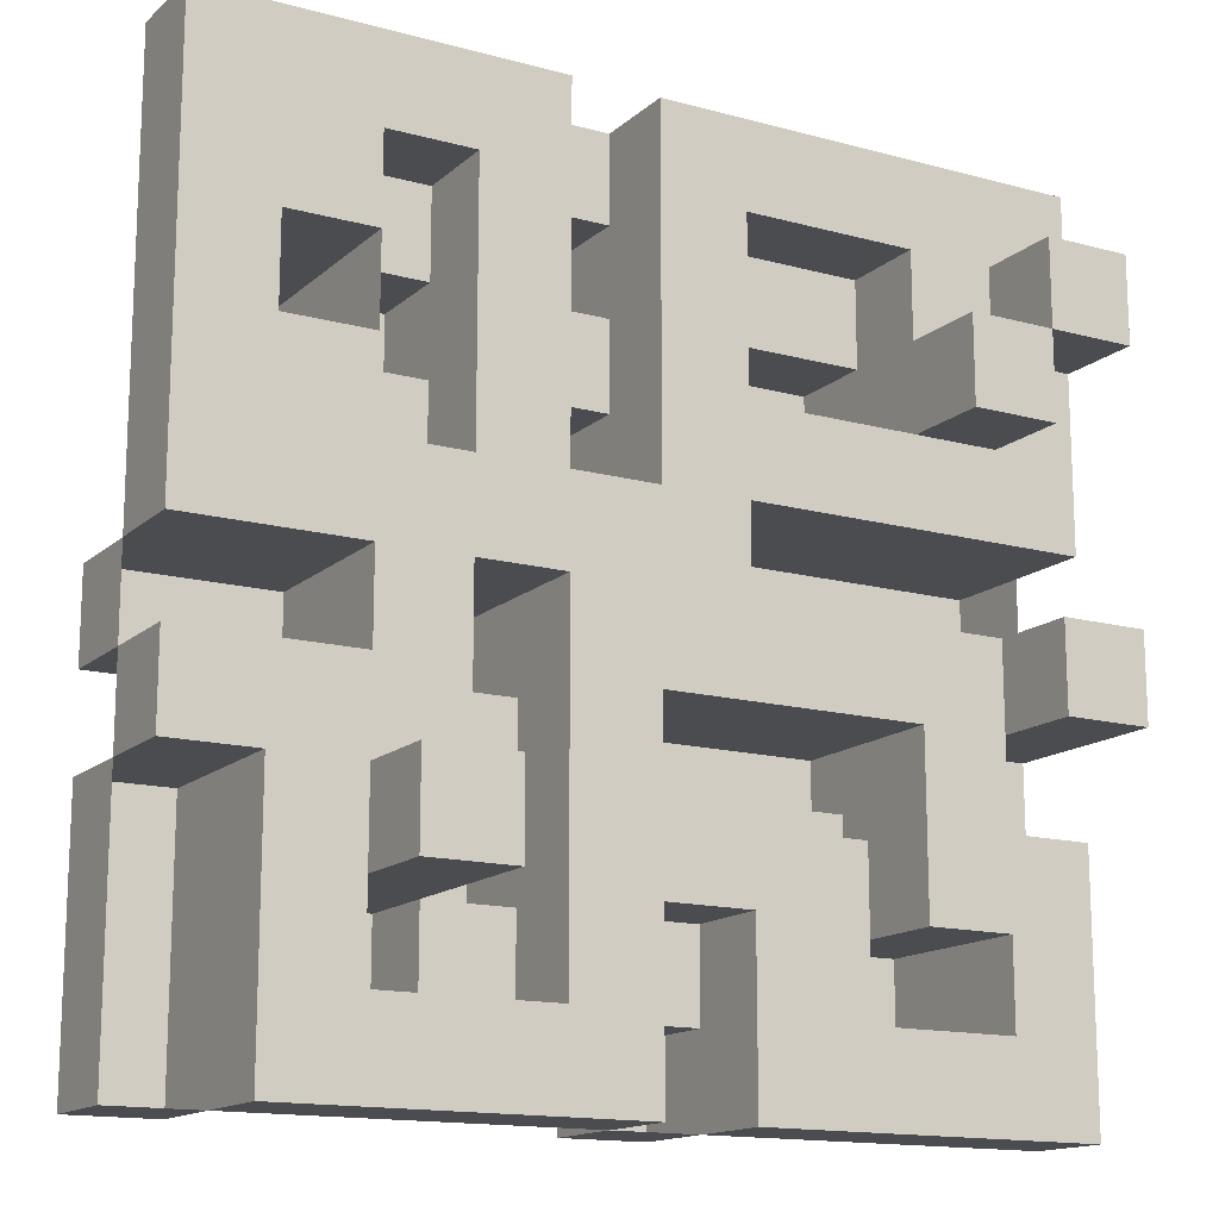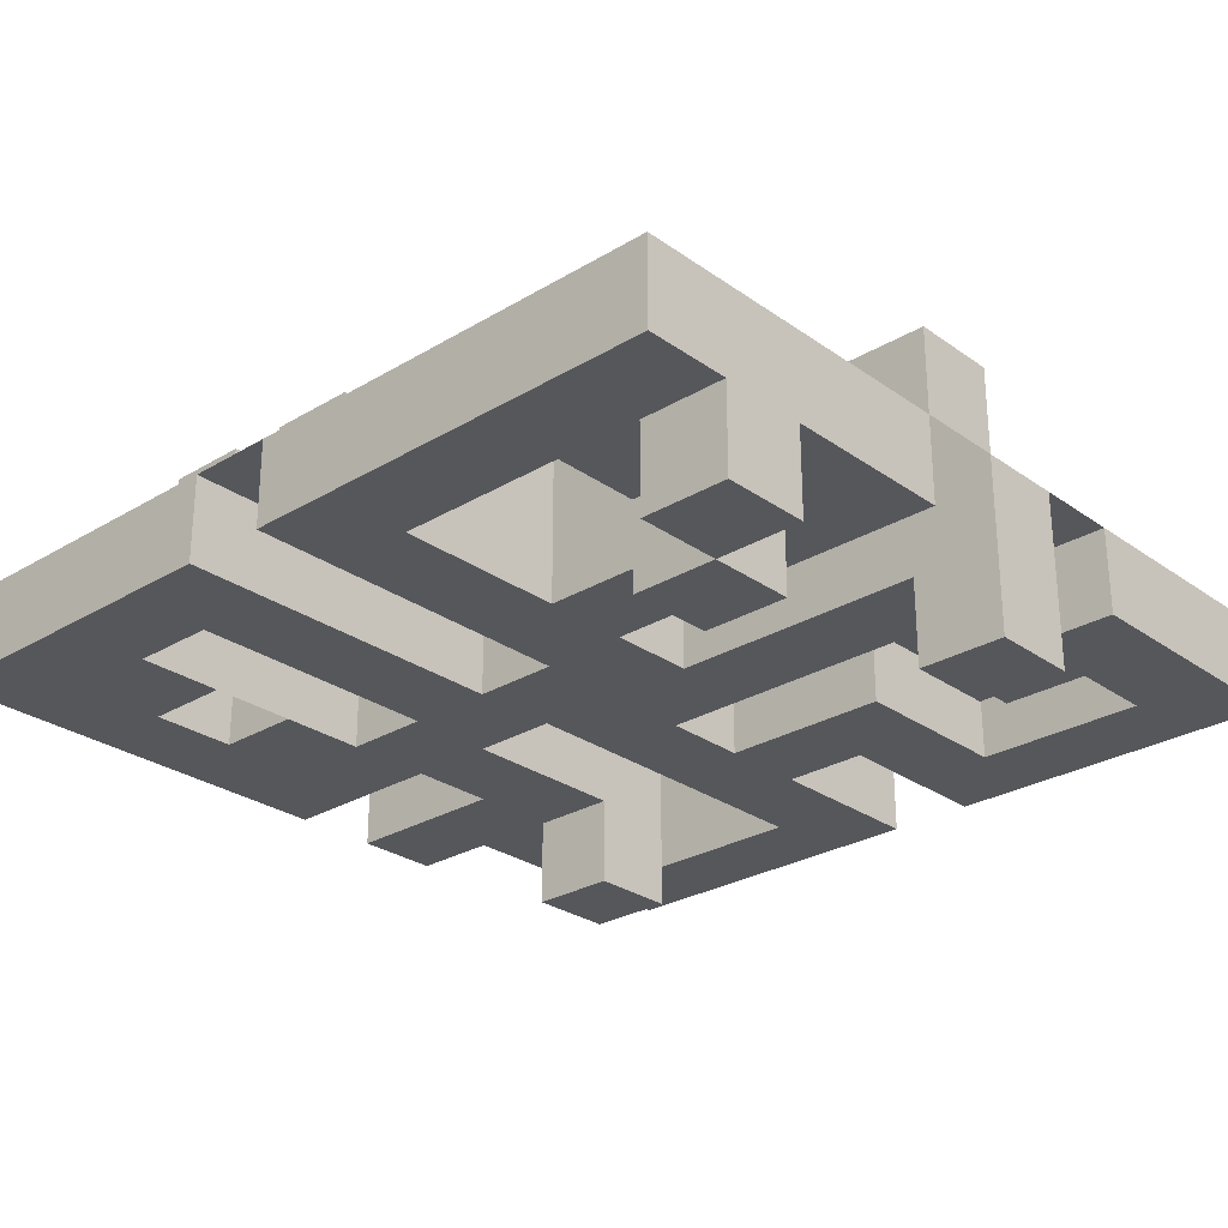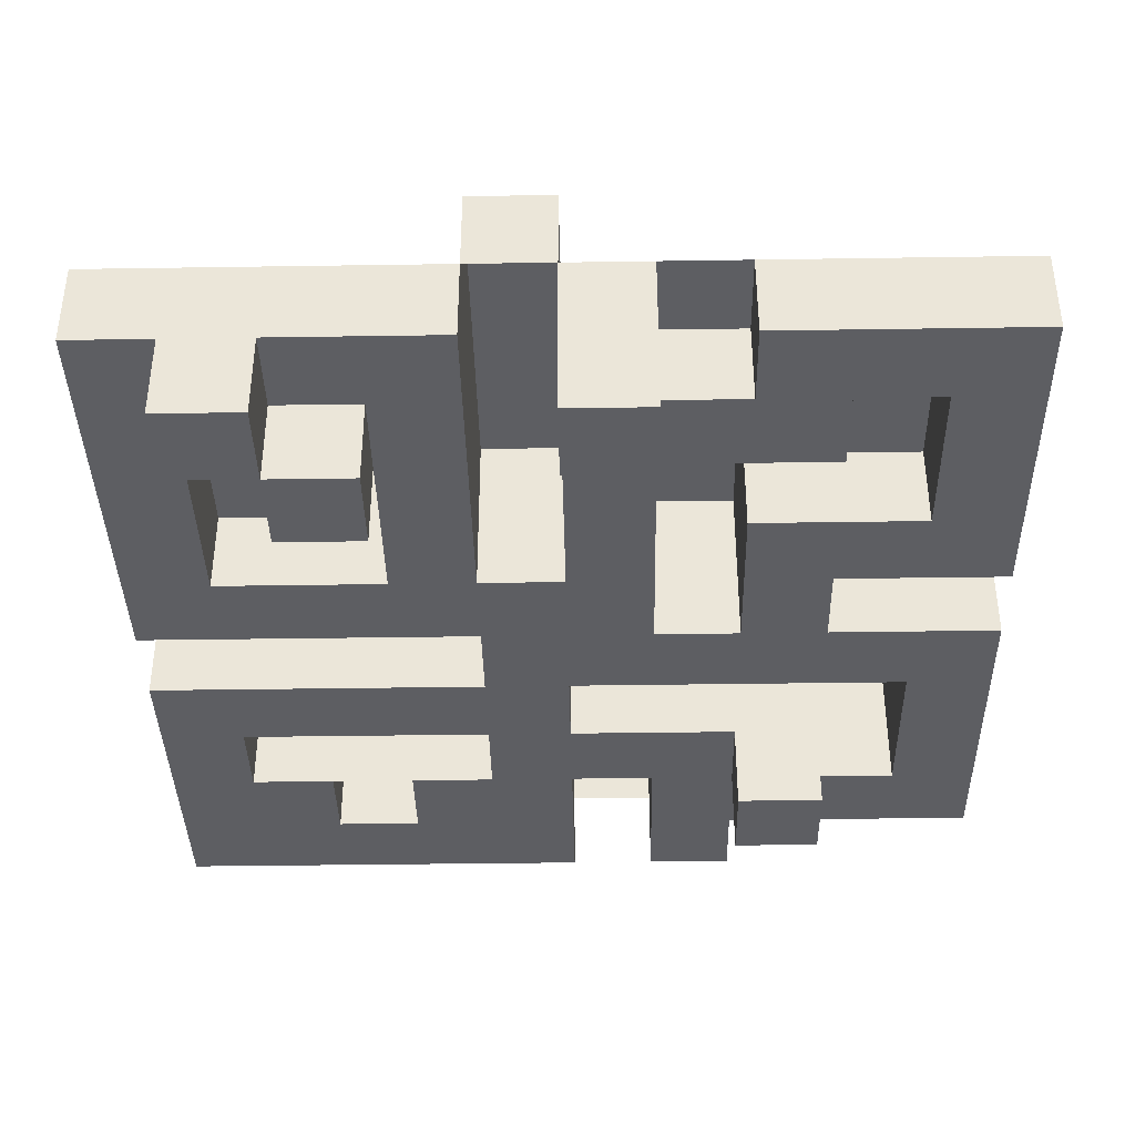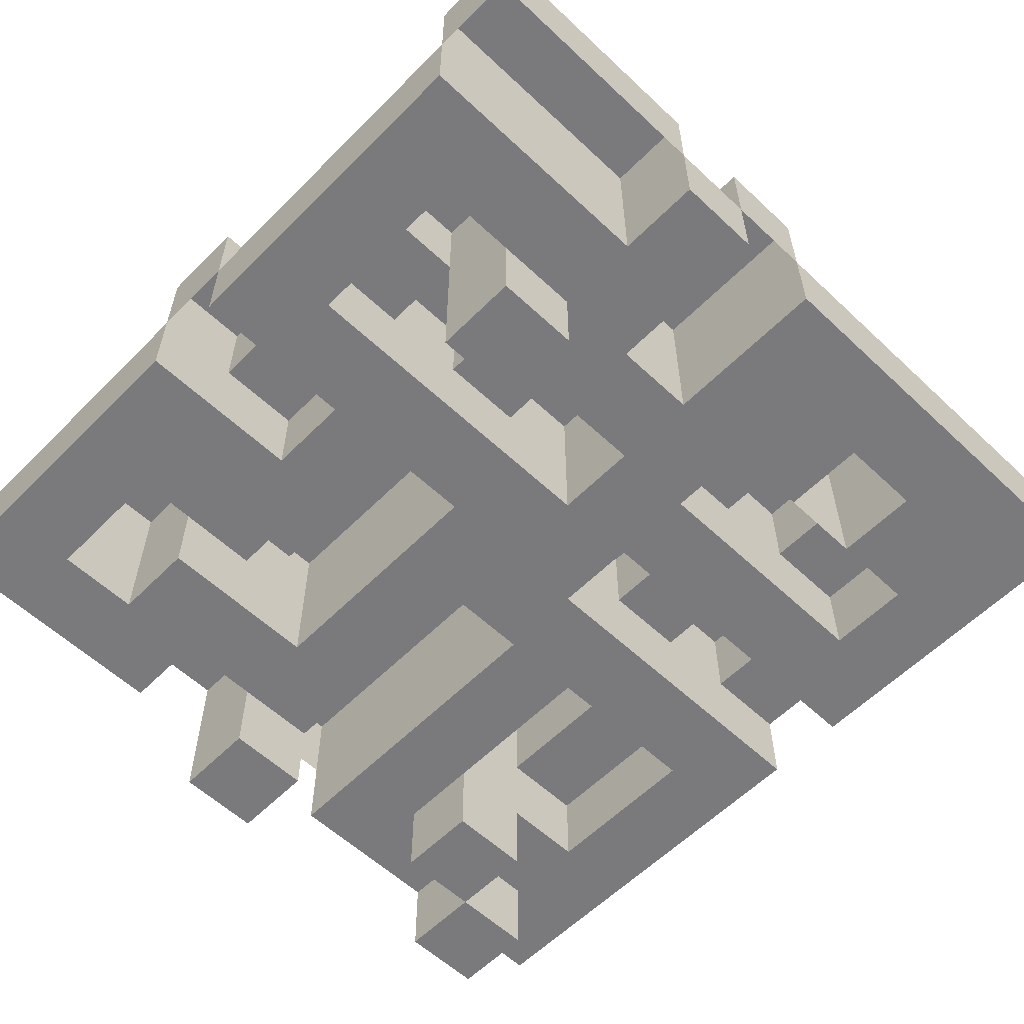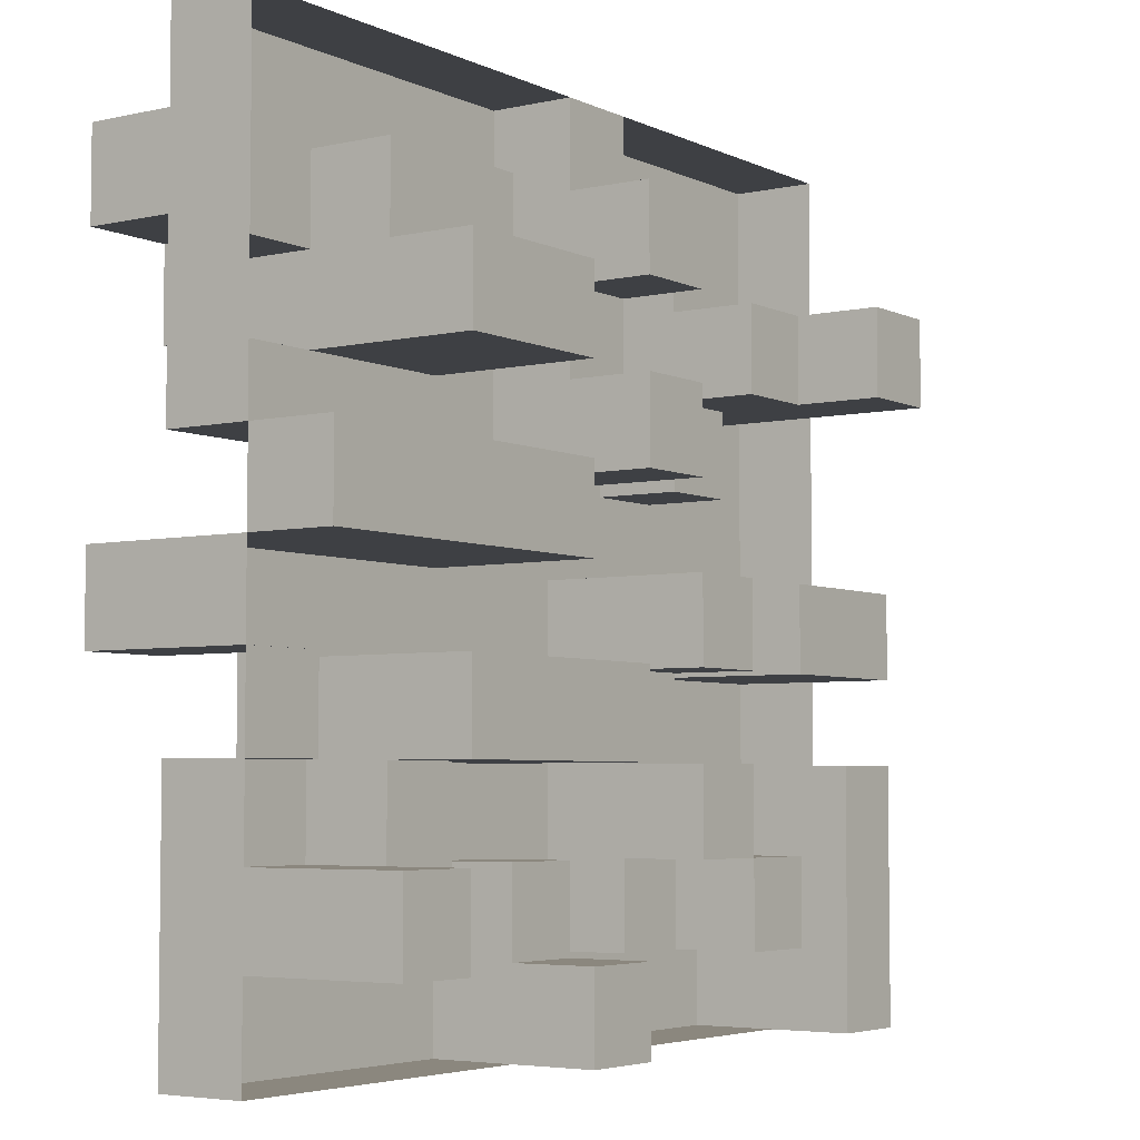
<metadata>
{"format":"obj","ext":"obj","renderer":"f3d","projection":"perspective","resolution":1024,"background":"white","views":[{"elev":-14.9,"azim":-30.1,"up":"+Z"},{"elev":-27.4,"azim":42.7,"up":"+Y"},{"elev":-38.4,"azim":91.1,"up":"+Y"},{"elev":-58.2,"azim":-134.1,"up":"+Y"},{"elev":-4.7,"azim":125.1,"up":"+Z"}]}
</metadata>
<code>
o Plane_Plane.001
v -50 0 50
v 50 0 50
v -50 0 -50
v 50 0 -50
v -50 0 -40
v -50 0 -30
v -50 0 -20
v -50 0 -10
v -50 0 0
v -50 0 10
v -50 0 20
v -50 0 30
v -50 0 40
v -40 0 50
v -30 0 50
v -20 0 50
v -10 0 50
v 0 0 50
v 10 0 50
v 20 0 50
v 30 0 50
v 40 0 50
v 50 0 40
v 50 0 30
v 50 0 20
v 50 0 10
v 50 0 0
v 50 0 -10
v 50 0 -20
v 50 0 -30
v 50 0 -40
v 40 0 -50
v 30 0 -50
v 20 0 -50
v 10 0 -50
v 0 0 -50
v -10 0 -50
v -20 0 -50
v -30 0 -50
v -40 0 -50
v -40 0 0
v -40 0 -10
v -40 0 -20
v -40 0 -30
v -40 0 -40
v -30 0 40
v -30 0 30
v -30 0 20
v -30 0 10
v -30 0 0
v -30 0 -10
v -30 0 -30
v -30 0 -40
v -20 0 40
v -20 0 30
v -20 0 20
v -20 0 10
v -20 0 0
v -20 0 -10
v -20 0 -20
v -20 0 -30
v -20 0 -40
v -10 0 40
v -10 0 30
v -10 0 20
v -10 0 10
v -10 0 0
v -10 0 -10
v -10 0 -20
v -10 0 -30
v -10 0 -40
v 0 0 40
v 0 0 30
v 0 0 20
v 0 0 10
v 0 0 -10
v 0 0 -20
v 0 0 -30
v 0 0 -40
v 10 0 40
v 10 0 30
v 10 0 20
v 10 0 10
v 10 0 0
v 10 0 -10
v 10 0 -20
v 10 0 -30
v 10 0 -40
v 20 0 40
v 20 0 30
v 20 0 20
v 20 0 10
v 20 0 0
v 20 0 -10
v 20 0 -20
v 20 0 -30
v 20 0 -40
v 30 0 40
v 30 0 30
v 30 0 20
v 30 0 10
v 30 0 0
v 30 0 -10
v 30 0 -20
v 30 0 -30
v 30 0 -40
v 40 0 10
v 40 0 0
v 40 0 -10
v 40 0 -20
v 40 0 -30
v 40 0 -40
v -50 -10 50
v 50 -10 50
v 50 -10 -50
v -50 -10 -20
v -50 -10 -10
v -50 -10 0
v -50 -10 10
v -50 -10 20
v -50 -10 30
v -50 -10 40
v -40 -10 50
v -30 -10 50
v -20 -10 50
v -10 -10 50
v 0 -10 50
v 10 -10 50
v 20 -10 50
v 30 -10 50
v 40 -10 50
v 50 -10 40
v 50 -10 30
v 50 -10 20
v 50 -10 10
v 50 -10 0
v 50 -10 -10
v 50 -10 -20
v 50 -10 -30
v 50 -10 -40
v 40 -10 -50
v 30 -10 -50
v 20 -10 -50
v 10 -10 -50
v 0 -10 -50
v -10 -10 -50
v -20 -10 -50
v -30 -10 -50
v -40 -10 -50
v -40 -10 40
v -40 -10 30
v -40 -10 20
v -40 -10 10
v -40 -10 0
v -40 -10 -10
v -40 -10 -20
v -40 -10 -30
v -40 -10 -40
v -30 -10 40
v -30 -10 30
v -30 -10 20
v -30 -10 10
v -30 -10 0
v -30 -10 -10
v -30 -10 -20
v -30 -10 -30
v -30 -10 -40
v -20 -10 40
v -20 -10 30
v -20 -10 20
v -20 -10 10
v -20 -10 0
v -20 -10 -10
v -20 -10 -20
v -20 -10 -30
v -20 -10 -40
v -10 -10 40
v -10 -10 30
v -10 -10 20
v -10 -10 10
v -10 -10 0
v -10 -10 -10
v -10 -10 -20
v -10 -10 -30
v -10 -10 -40
v 0 -10 40
v 0 -10 30
v 0 -10 20
v 0 -10 10
v 0 -10 0
v 0 -10 -10
v 0 -10 -20
v 0 -10 -30
v 0 -10 -40
v 10 -10 40
v 10 -10 30
v 10 -10 20
v 10 -10 10
v 10 -10 0
v 10 -10 -10
v 10 -10 -20
v 10 -10 -30
v 10 -10 -40
v 20 -10 40
v 20 -10 20
v 20 -10 10
v 20 -10 0
v 20 -10 -10
v 20 -10 -20
v 20 -10 -30
v 20 -10 -40
v 30 -10 40
v 30 -10 30
v 30 -10 20
v 30 -10 10
v 30 -10 0
v 30 -10 -10
v 30 -10 -20
v 30 -10 -30
v 30 -10 -40
v 40 -10 40
v 40 -10 30
v 40 -10 20
v 40 -10 10
v 40 -10 0
v 40 -10 -10
v 40 -10 -20
v 40 -10 -30
v 40 -10 -40
v -50 10 -50
v -50 10 -40
v -50 10 -30
v -50 10 -20
v -50 10 -10
v -50 10 0
v 50 10 10
v 50 10 0
v 10 10 -50
v 0 10 -50
v -40 10 -50
v -40 10 0
v -40 10 -10
v -40 10 -20
v -40 10 -30
v -40 10 -40
v -30 10 30
v -30 10 20
v -30 10 0
v -30 10 -10
v -30 10 -30
v -30 10 -40
v -20 10 30
v -20 10 20
v -20 10 0
v -20 10 -10
v -20 10 -20
v -20 10 -30
v -20 10 -40
v -10 10 40
v -10 10 30
v -10 10 20
v -10 10 10
v -10 10 0
v -10 10 -10
v -10 10 -20
v -10 10 -30
v 0 10 40
v 0 10 30
v 0 10 20
v 0 10 10
v 0 10 -10
v 0 10 -20
v 0 10 -40
v 10 10 30
v 10 10 20
v 10 10 10
v 10 10 0
v 10 10 -10
v 10 10 -20
v 10 10 -40
v 20 10 30
v 20 10 20
v 20 10 10
v 20 10 0
v 20 10 -10
v 20 10 -20
v 30 10 30
v 30 10 20
v 30 10 10
v 30 10 0
v 30 10 -10
v 30 10 -20
v 30 10 -30
v 30 10 -40
v 40 10 10
v 40 10 0
v 40 10 -30
v 40 10 -40
v 50 -20 40
v 50 -20 30
v 50 -20 0
v 50 -20 -10
v -30 -20 -20
v -30 -20 -30
v -20 -20 -20
v -20 -20 -30
v 30 -20 30
v 30 -20 20
v 40 -20 40
v 40 -20 30
v 40 -20 20
v 40 -20 0
v 40 -20 -10
v -40 20 30
v -40 20 20
v -30 20 30
v -30 20 20
f 112 229 220
f 82 275 282
f 11 120 119
f 74 188 189
f 100 214 205
f 33 142 141
f 41 241 235
f 41 154 163
f 76 191 200
f 29 138 227
f 49 162 161
f 71 185 176
f 67 181 182
f 40 149 148
f 4 115 140
f 73 268 267
f 99 213 214
f 9 235 234
f 53 251 258
f 83 198 206
f 25 134 133
f 42 155 117
f 105 219 228
f 10 119 118
f 105 293 294
f 73 187 188
f 32 141 115
f 61 175 174
f 109 226 137
f 54 55 47
f 108 296 237
f 56 57 49
f 48 161 160
f 17 126 125
f 88 203 144
f 110 227 226
f 69 265 256
f 106 220 211
f 39 148 147
f 2 114 131
f 98 212 213
f 91 205 197
f 65 261 262
f 68 69 60
f 90 281 274
f 70 71 62
f 18 72 63
f 52 250 251
f 73 74 65
f 61 257 250
f 24 133 132
f 9 118 154
f 72 186 187
f 62 176 167
f 89 204 212
f 60 174 173
f 31 140 139
f 27 136 225
f 47 160 159
f 16 125 124
f 79 194 193
f 58 254 255
f 66 180 179
f 87 88 79
f 38 147 146
f 89 90 81
f 26 236 295
f 1 113 122
f 59 255 264
f 46 159 168
f 95 286 292
f 53 167 166
f 23 132 114
f 8 117 116
f 98 99 90
f 66 262 270
f 18 127 186
f 83 276 277
f 104 218 219
f 102 290 296
f 104 105 96
f 105 106 97
f 52 166 175
f 59 173 172
f 30 139 138
f 107 224 135
f 104 292 291
f 15 124 123
f 65 179 178
f 37 146 145
f 79 273 239
f 80 195 204
f 22 131 130
f 84 199 198
f 75 189 180
f 7 233 232
f 108 225 216
f 28 29 110
f 36 145 194
f 103 217 218
f 140 115 141
f 167 148 149
f 176 147 148
f 176 185 146
f 194 145 146
f 211 143 144
f 220 142 143
f 229 141 142
f 123 150 122
f 150 151 121
f 151 152 120
f 152 153 119
f 153 154 118
f 155 156 116
f 124 159 150
f 159 160 151
f 152 315 317
f 161 162 153
f 162 163 154
f 164 165 156
f 165 166 157
f 166 167 158
f 125 168 159
f 171 172 163
f 172 173 164
f 173 174 165
f 213 307 308
f 126 177 168
f 177 178 169
f 178 179 170
f 179 180 171
f 180 181 172
f 189 190 181
f 190 191 182
f 191 192 183
f 192 193 184
f 193 194 185
f 128 195 186
f 195 196 187
f 196 197 188
f 197 198 189
f 198 199 190
f 199 200 191
f 201 202 193
f 129 204 195
f 205 206 198
f 207 208 200
f 209 210 202
f 202 210 211
f 130 212 204
f 214 215 206
f 216 217 208
f 131 221 212
f 221 222 213
f 137 302 301
f 223 224 215
f 225 226 217
f 226 227 218
f 227 228 219
f 114 132 221
f 166 304 306
f 133 134 223
f 134 135 224
f 222 310 300
f 138 139 228
f 139 140 229
f 7 116 156
f 87 202 203
f 26 135 134
f 54 168 169
f 93 207 199
f 57 171 162
f 45 158 149
f 68 182 183
f 111 228 229
f 81 196 195
f 19 128 127
f 86 201 192
f 51 164 155
f 34 143 142
f 92 206 215
f 12 121 120
f 43 156 157
f 55 169 170
f 85 200 208
f 69 183 184
f 82 197 196
f 20 129 128
f 50 163 164
f 78 193 202
f 96 210 209
f 35 144 143
f 63 177 126
f 102 216 207
f 13 122 121
f 44 157 158
f 28 137 136
f 56 170 171
f 95 209 201
f 70 184 185
f 101 215 224
f 21 130 129
f 97 211 210
f 64 178 177
f 94 208 217
f 58 172 181
f 77 192 191
f 14 123 113
f 245 240 230
f 280 238 239
f 241 242 234
f 243 244 232
f 244 245 231
f 248 249 242
f 252 253 247
f 257 258 251
f 263 264 255
f 265 266 257
f 267 268 260
f 269 270 262
f 278 279 272
f 281 282 275
f 283 284 277
f 285 286 279
f 287 288 282
f 289 290 284
f 291 292 286
f 295 296 290
f 297 298 294
f 236 237 296
f 55 252 246
f 47 246 247
f 35 238 280
f 61 257 266
f 60 256 257
f 99 287 281
f 111 297 293
f 8 234 242
f 92 283 276
f 68 264 263
f 100 288 287
f 48 247 253
f 85 278 271
f 62 258 257
f 50 248 241
f 91 282 288
f 75 270 269
f 106 294 298
f 43 243 233
f 84 277 284
f 3 230 240
f 40 240 245
f 112 298 297
f 72 267 259
f 42 242 249
f 77 272 279
f 101 289 283
f 44 244 243
f 27 237 236
f 56 253 252
f 94 285 278
f 70 266 265
f 5 231 230
f 51 249 248
f 81 274 275
f 64 260 268
f 93 284 290
f 45 245 244
f 86 279 286
f 6 232 231
f 107 295 289
f 74 269 261
f 88 280 273
f 36 239 238
f 63 259 260
f 103 291 285
f 76 271 272
f 67 263 254
f 305 306 304
f 310 311 308
f 299 300 310
f 301 302 313
f 221 309 310
f 214 308 311
f 136 301 312
f 175 306 305
f 132 299 309
f 174 305 303
f 225 312 313
f 133 300 299
f 223 311 310
f 226 313 302
f 165 303 304
f 222 310 307
f 316 317 315
f 160 316 314
f 161 317 316
f 151 314 315
f 106 112 220
f 91 82 282
f 10 11 119
f 75 74 189
f 91 100 205
f 32 33 141
f 9 41 235
f 50 41 163
f 85 76 200
f 110 29 227
f 48 49 161
f 62 71 176
f 68 67 182
f 39 40 148
f 31 4 140
f 72 73 267
f 100 99 214
f 8 9 234
f 62 53 258
f 92 83 206
f 24 25 133
f 8 42 117
f 111 105 228
f 9 10 118
f 106 105 294
f 74 73 188
f 4 32 115
f 60 61 174
f 28 109 137
f 46 54 47
f 27 108 237
f 48 56 49
f 47 48 160
f 16 17 125
f 35 88 144
f 109 110 226
f 60 69 256
f 97 106 211
f 38 39 147
f 22 2 131
f 99 98 213
f 82 91 197
f 66 65 262
f 59 68 60
f 81 90 274
f 61 70 62
f 17 18 63
f 53 52 251
f 64 73 65
f 52 61 250
f 23 24 132
f 41 9 154
f 73 72 187
f 53 62 167
f 98 89 212
f 59 60 173
f 30 31 139
f 108 27 225
f 46 47 159
f 15 16 124
f 78 79 193
f 59 58 255
f 65 66 179
f 78 87 79
f 37 38 146
f 80 89 81
f 107 26 295
f 13 1 122
f 68 59 264
f 54 46 168
f 104 95 292
f 52 53 166
f 2 23 114
f 7 8 116
f 89 98 90
f 75 66 270
f 72 18 186
f 84 83 277
f 105 104 219
f 108 102 296
f 95 104 96
f 96 105 97
f 61 52 175
f 58 59 172
f 29 30 138
f 26 107 135
f 103 104 291
f 14 15 123
f 64 65 178
f 36 37 145
f 36 79 239
f 89 80 204
f 21 22 130
f 83 84 198
f 66 75 180
f 6 7 232
f 102 108 216
f 109 28 110
f 79 36 194
f 104 103 218
f 229 140 141
f 158 167 149
f 167 176 148
f 147 176 146
f 185 194 146
f 203 211 144
f 211 220 143
f 220 229 142
f 113 123 122
f 122 150 121
f 121 151 120
f 120 152 119
f 119 153 118
f 117 155 116
f 123 124 150
f 150 159 151
f 161 152 317
f 152 161 153
f 153 162 154
f 155 164 156
f 156 165 157
f 157 166 158
f 124 125 159
f 162 171 163
f 163 172 164
f 164 173 165
f 214 213 308
f 125 126 168
f 168 177 169
f 169 178 170
f 170 179 171
f 171 180 172
f 180 189 181
f 181 190 182
f 182 191 183
f 183 192 184
f 184 193 185
f 127 128 186
f 186 195 187
f 187 196 188
f 188 197 189
f 189 198 190
f 190 199 191
f 192 201 193
f 128 129 195
f 197 205 198
f 199 207 200
f 201 209 202
f 203 202 211
f 129 130 204
f 205 214 206
f 207 216 208
f 130 131 212
f 212 221 213
f 136 137 301
f 214 223 215
f 216 225 217
f 217 226 218
f 218 227 219
f 131 114 221
f 175 166 306
f 222 133 223
f 223 134 224
f 133 222 300
f 227 138 228
f 228 139 229
f 43 7 156
f 88 87 203
f 25 26 134
f 55 54 169
f 84 93 199
f 49 57 162
f 40 45 149
f 69 68 183
f 112 111 229
f 80 81 195
f 18 19 127
f 77 86 192
f 42 51 155
f 33 34 142
f 101 92 215
f 11 12 120
f 44 43 157
f 56 55 170
f 94 85 208
f 70 69 184
f 81 82 196
f 19 20 128
f 51 50 164
f 87 78 202
f 95 96 209
f 34 35 143
f 17 63 126
f 93 102 207
f 12 13 121
f 45 44 158
f 27 28 136
f 57 56 171
f 86 95 201
f 71 70 185
f 107 101 224
f 20 21 129
f 96 97 210
f 63 64 177
f 103 94 217
f 67 58 181
f 76 77 191
f 1 14 113
f 231 245 230
f 273 280 239
f 235 241 234
f 233 243 232
f 232 244 231
f 241 248 242
f 246 252 247
f 250 257 251
f 254 263 255
f 256 265 257
f 259 267 260
f 261 269 262
f 271 278 272
f 274 281 275
f 276 283 277
f 278 285 279
f 281 287 282
f 283 289 284
f 285 291 286
f 289 295 290
f 293 297 294
f 295 236 296
f 47 55 246
f 48 47 247
f 88 35 280
f 70 61 266
f 61 60 257
f 90 99 281
f 105 111 293
f 42 8 242
f 83 92 276
f 67 68 263
f 99 100 287
f 56 48 253
f 76 85 271
f 61 62 257
f 41 50 241
f 100 91 288
f 74 75 269
f 112 106 298
f 7 43 233
f 93 84 284
f 40 3 240
f 45 40 245
f 111 112 297
f 63 72 259
f 51 42 249
f 86 77 279
f 92 101 283
f 43 44 243
f 26 27 236
f 55 56 252
f 85 94 278
f 69 70 265
f 3 5 230
f 50 51 248
f 82 81 275
f 73 64 268
f 102 93 290
f 44 45 244
f 95 86 286
f 5 6 231
f 101 107 289
f 65 74 261
f 79 88 273
f 35 36 238
f 64 63 260
f 94 103 285
f 77 76 272
f 58 67 254
f 303 305 304
f 307 310 308
f 309 299 310
f 312 301 313
f 222 221 310
f 223 214 311
f 225 136 312
f 174 175 305
f 221 132 309
f 165 174 303
f 226 225 313
f 132 133 299
f 222 223 310
f 137 226 302
f 166 165 304
f 213 222 307
f 314 316 315
f 151 160 314
f 160 161 316
f 152 151 315

</code>
